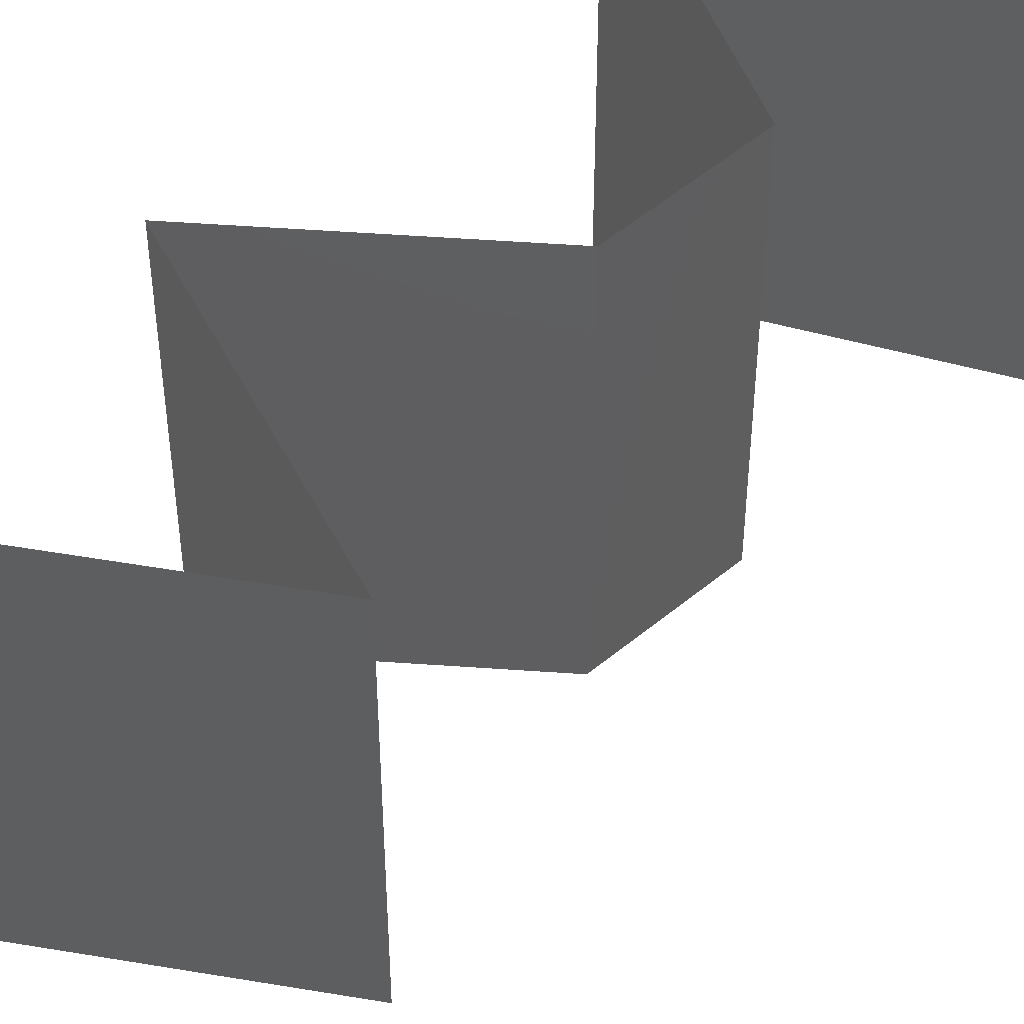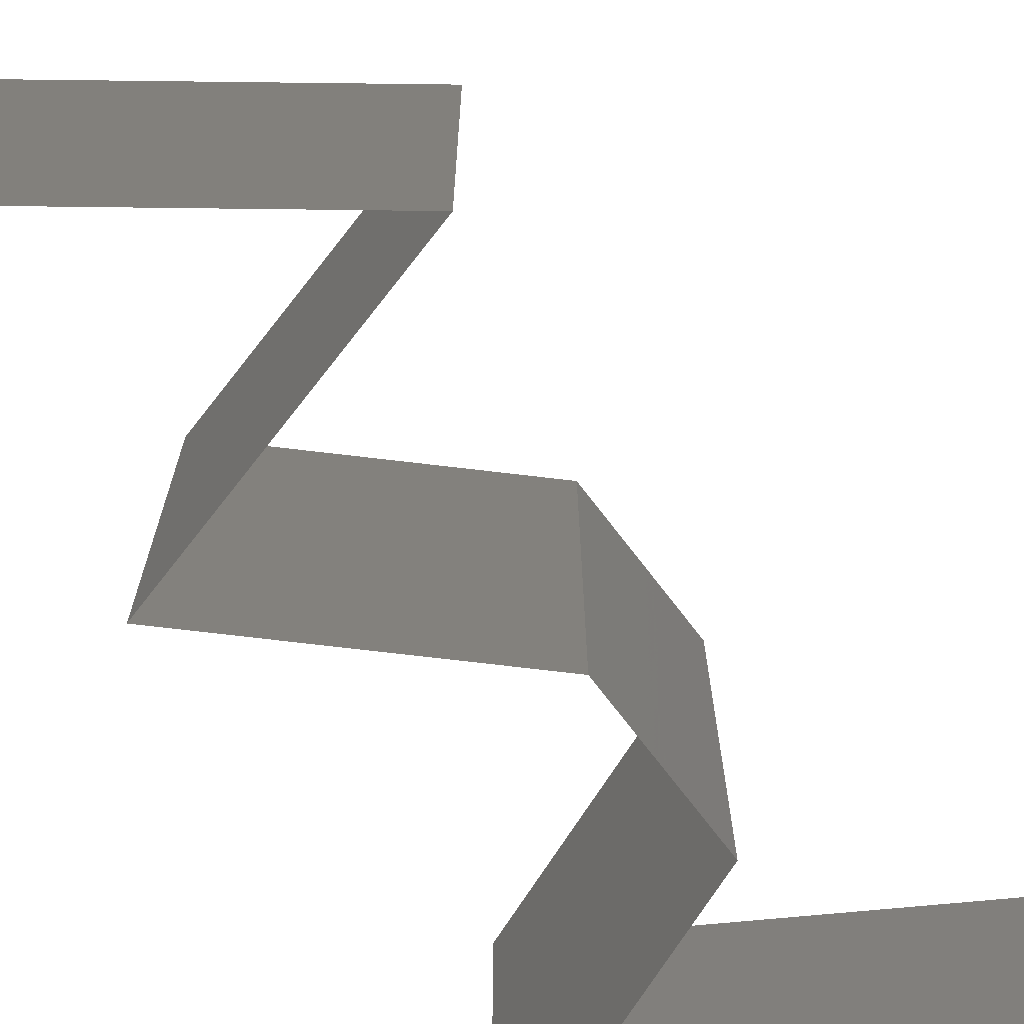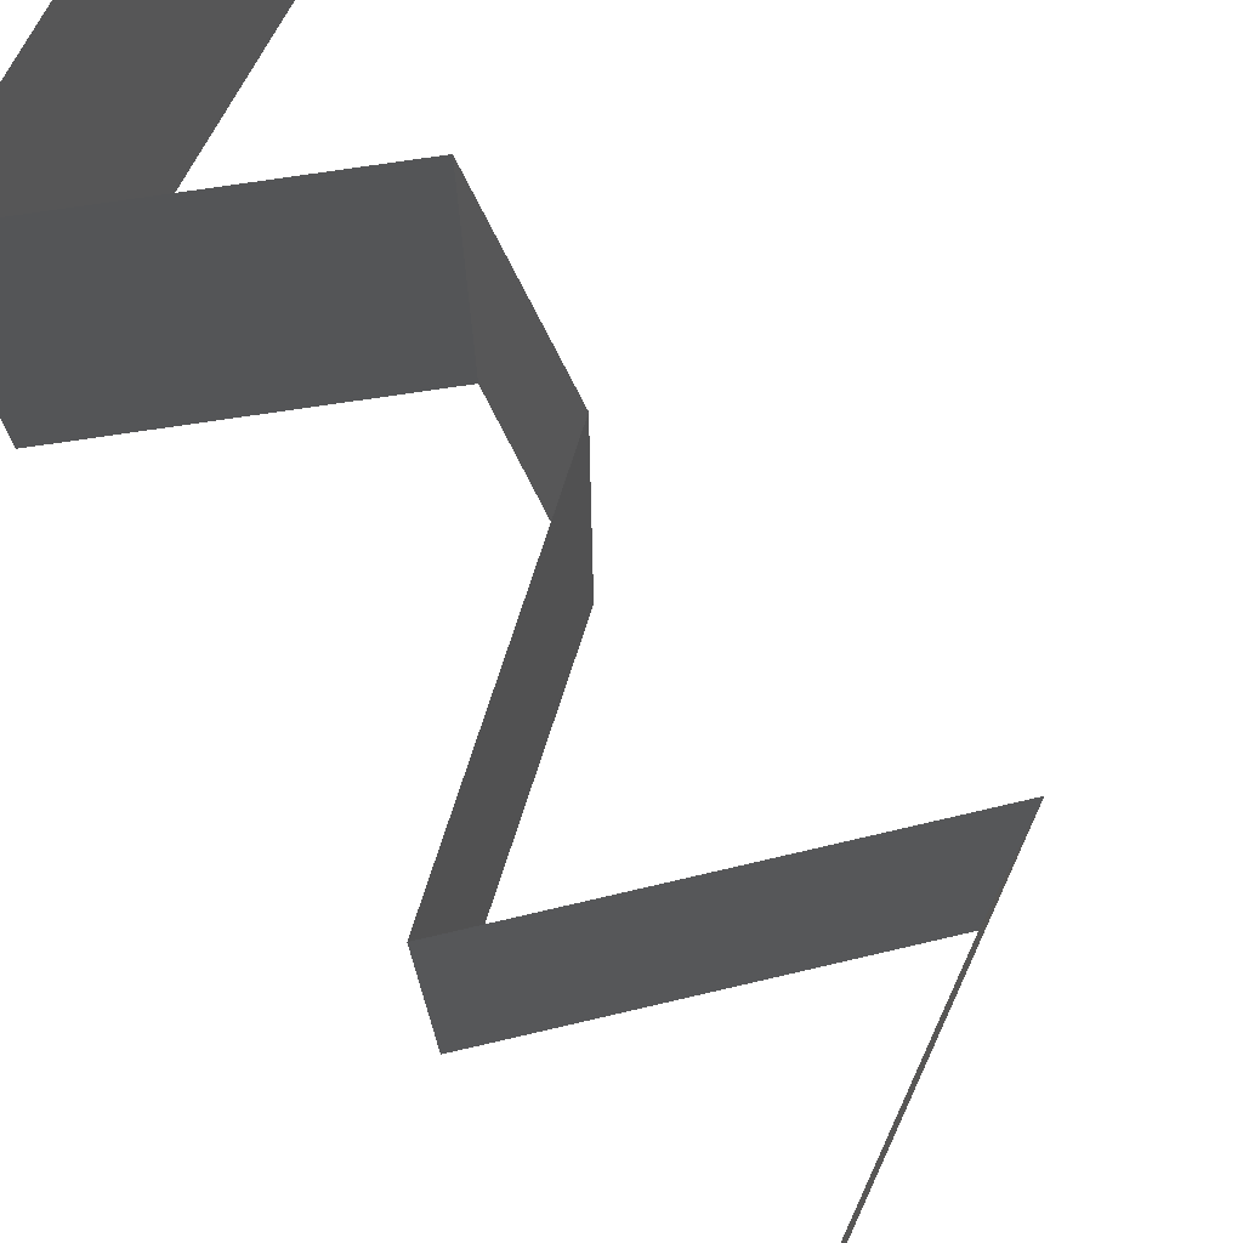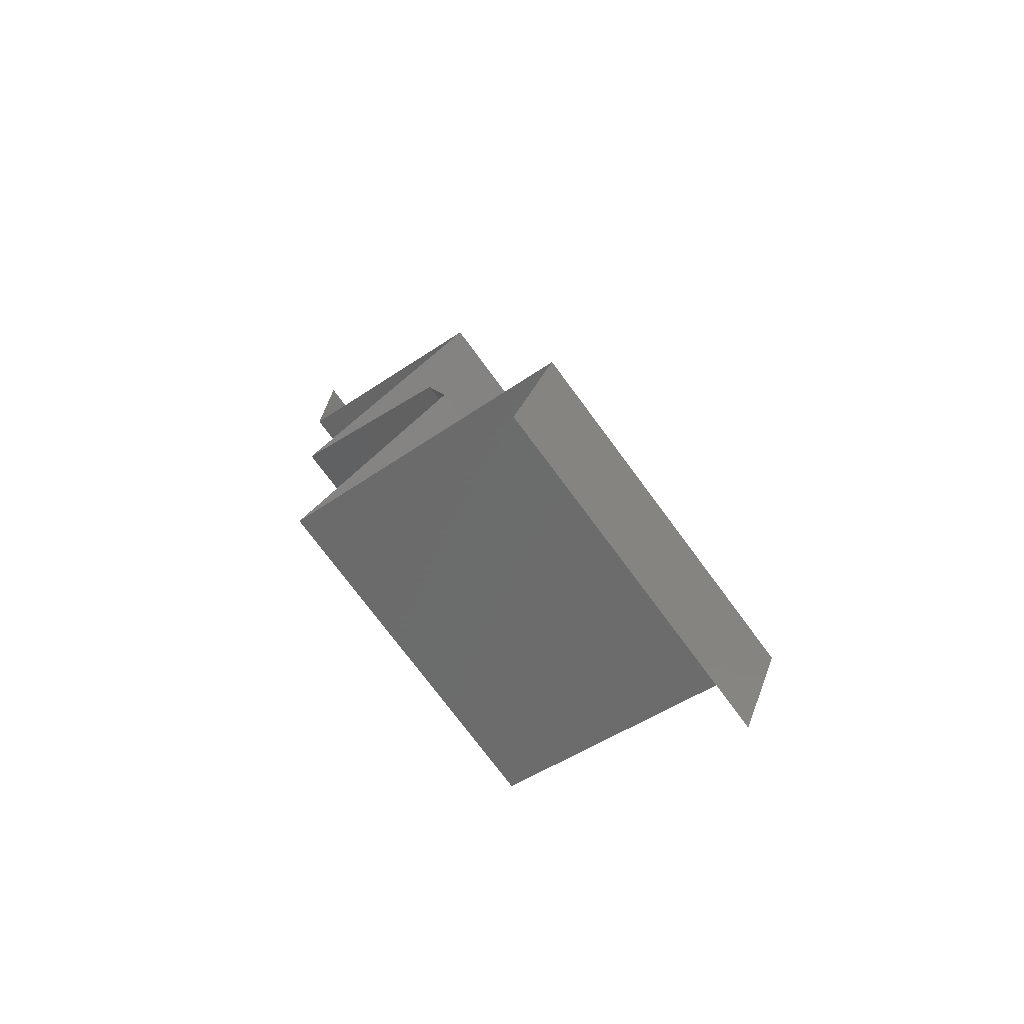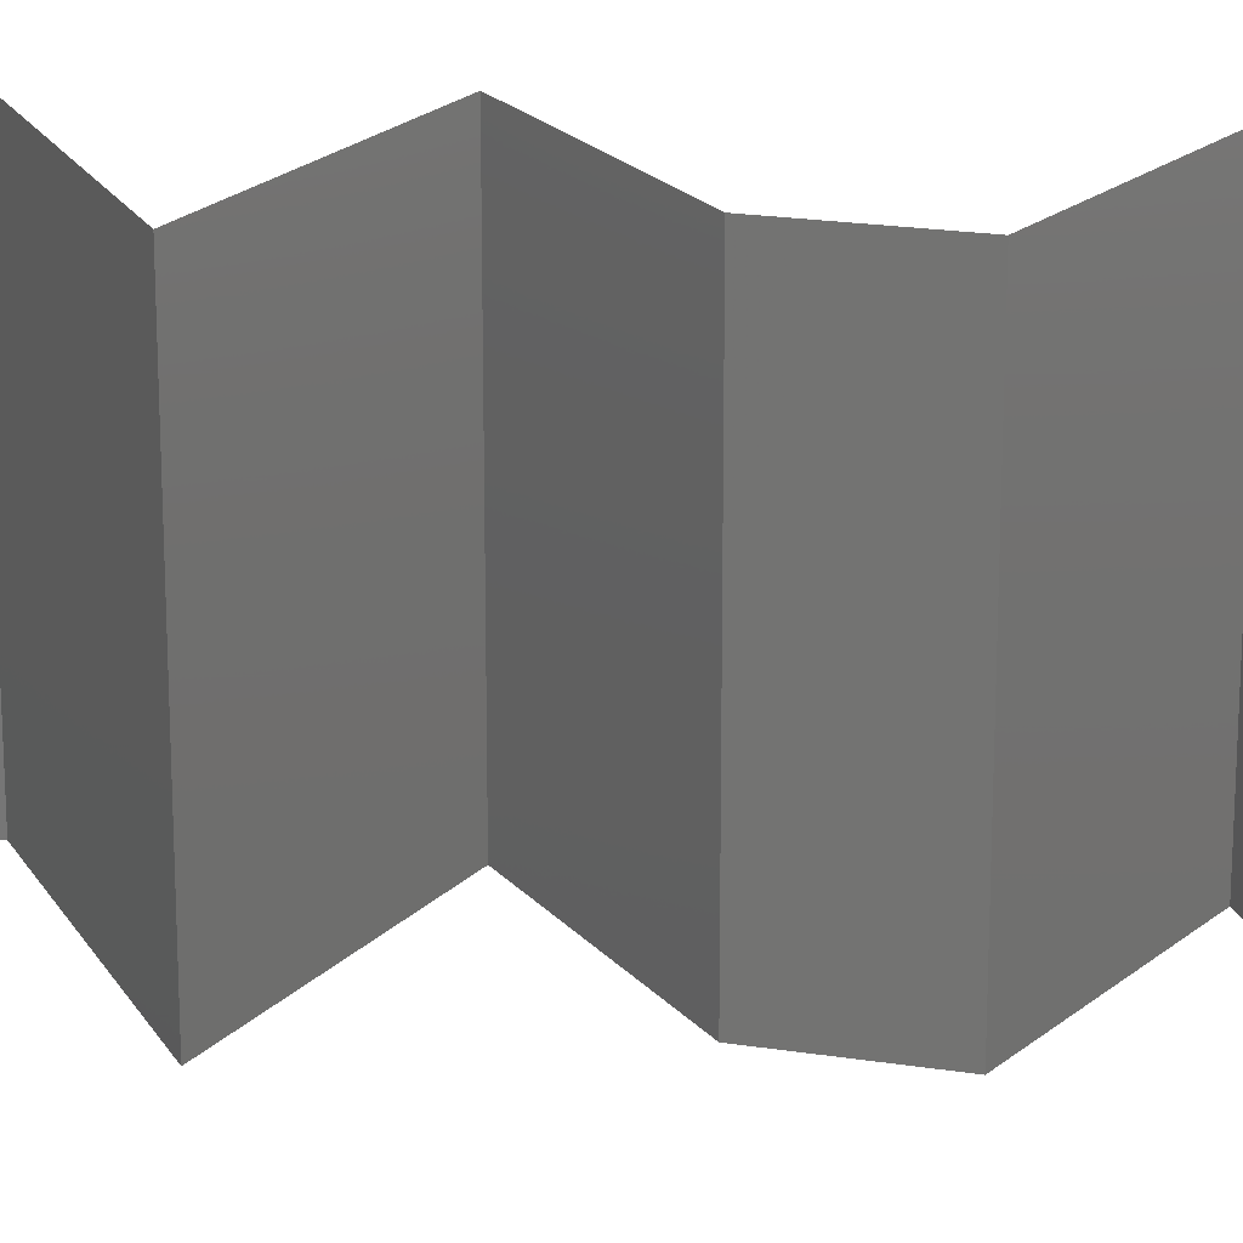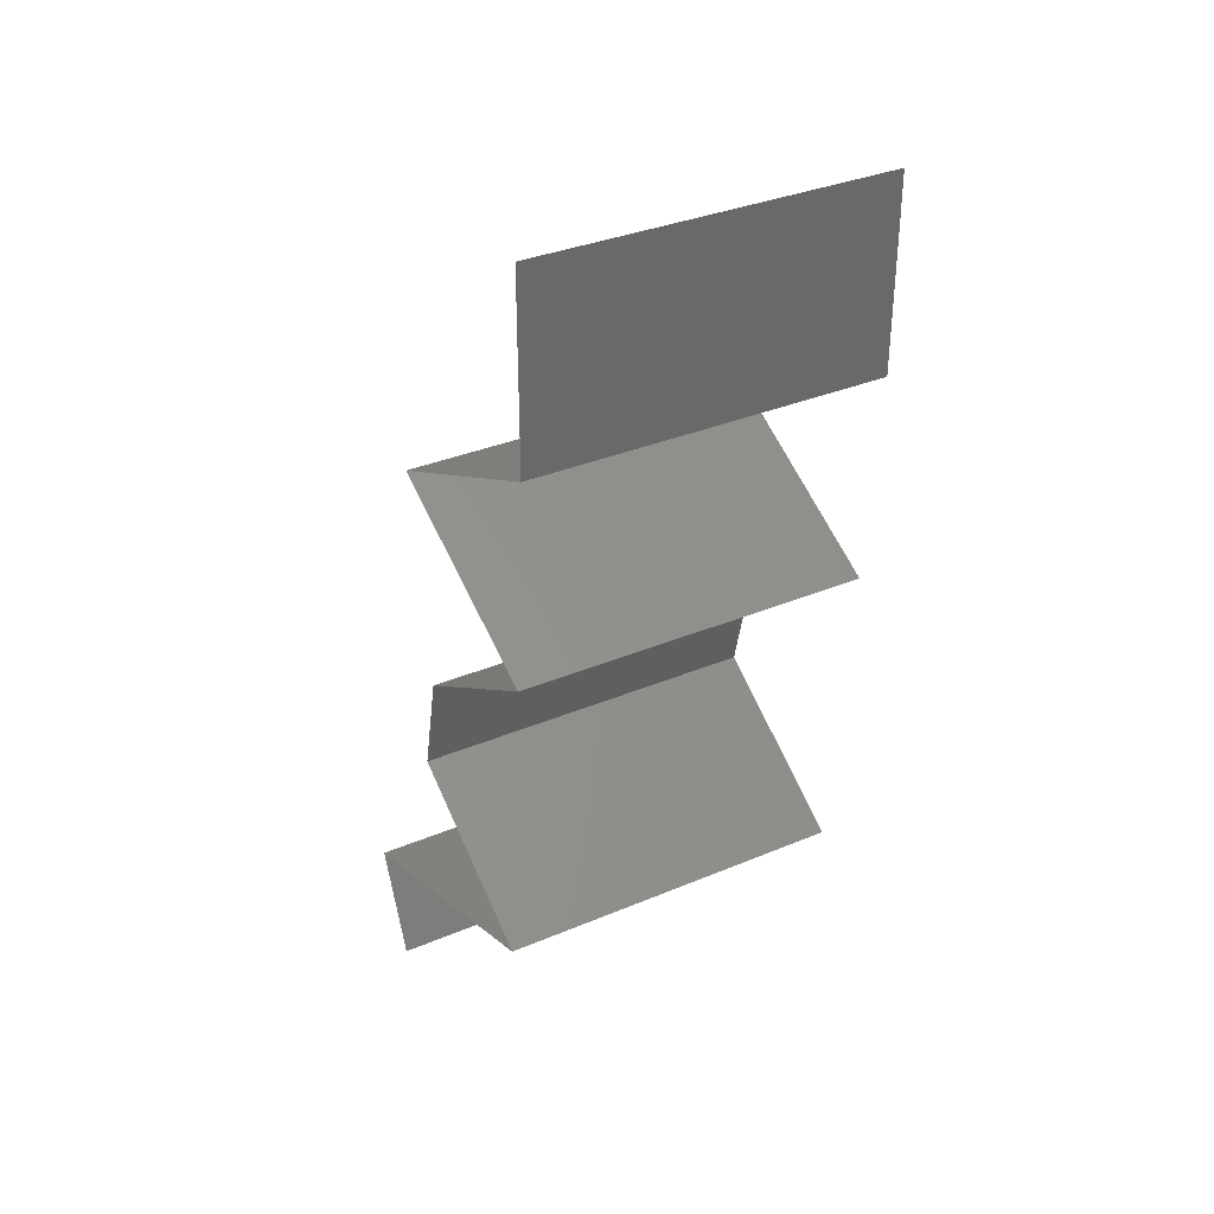
<metadata>
{"format":"stl","ext":"stl","renderer":"f3d","projection":"perspective","resolution":1024,"background":"white","views":[{"elev":54.2,"azim":-144.3,"up":"+Z"},{"elev":-75.3,"azim":-155.2,"up":"+Z"},{"elev":78.6,"azim":139.8,"up":"+Z"},{"elev":-74.0,"azim":-143.6,"up":"+Y"},{"elev":20.7,"azim":-87.0,"up":"+Z"},{"elev":34.6,"azim":60.6,"up":"+Y"}]}
</metadata>
<code>
# stl→obj: 55 verts, 82 faces
v 0.04 0.06 0
v 0.04 0.0546 0.005521
v 0.04 0.0492 0
v 0.04 0.0492 0.02
v 0.04 0.0546 0.01451
v 0.04 0.06 0.02
v 0.04 0.06 0.01
v 0.04 0.0492 0.01
v 0.03355 0.04613 0
v 0.03341 0.04606 0.007551
v 0.02709 0.04305 0
v 0.02709 0.04305 0.01
v 0.03548 0.04705 0.01473
v 0.03083 0.04483 0.01472
v 0.02709 0.04305 0.02
v 0.03355 0.04613 0.02
v 0.03129 0.0409 0.015
v 0.03908 0.0369 0
v 0.03488 0.03905 0.005
v 0.03908 0.0369 0.01
v 0.03105 0.04102 0.005
v 0.03512 0.03893 0.015
v 0.03908 0.0369 0.02
v 0.03309 0.03998 0.02
v 0.03309 0.03998 0
v 0.03309 0.03998 0.01
v 0.02902 0.03075 0.02
v 0.03405 0.03383 0.01398
v 0.03405 0.03383 0.005916
v 0.02902 0.03075 0
v 0.02902 0.03075 0.01
v 0.02761 0.0246 0.02
v 0.02831 0.02768 0.015
v 0.02761 0.0246 0.01
v 0.02831 0.02768 0.005
v 0.02761 0.0246 0
v 0.03254 0.02153 0.005729
v 0.03748 0.01845 0
v 0.03748 0.01845 0.02
v 0.03254 0.02153 0.01405
v 0.03748 0.01845 0.01
v 0.03039 0.01593 0.007696
v 0.02883 0.01538 0
v 0.02017 0.0123 0.01
v 0.02655 0.01457 0.01322
v 0.02017 0.0123 0.02
v 0.02883 0.01538 0.02
v 0.0322 0.01657 0.01423
v 0.02017 0.0123 0
v 0.0245 0.01384 0.005
v 0.0214 0.009225 0.015
v 0.02262 0.00615 0.01
v 0.0214 0.009225 0.005
v 0.02262 0.00615 0
v 0.02262 0.00615 0.02
f 1 2 3
f 4 5 6
f 7 5 2
f 2 5 8
f 6 5 7
f 3 2 8
f 7 2 1
f 8 5 4
f 9 10 11
f 3 10 9
f 11 10 12
f 8 10 3
f 4 13 8
f 12 14 15
f 16 13 4
f 15 14 16
f 13 14 10
f 16 14 13
f 10 14 12
f 13 10 8
f 15 17 12
f 18 19 20
f 12 21 11
f 20 22 23
f 24 17 15
f 25 19 18
f 11 21 25
f 23 22 24
f 24 22 17
f 25 21 19
f 21 26 19
f 22 26 17
f 12 26 21
f 17 26 12
f 19 26 20
f 20 26 22
f 27 28 23
f 18 29 30
f 23 28 20
f 30 29 31
f 28 29 20
f 20 29 18
f 31 29 28
f 31 28 27
f 32 33 27
f 34 35 31
f 30 35 36
f 31 33 34
f 31 35 30
f 27 33 31
f 36 35 34
f 34 33 32
f 36 37 38
f 39 40 32
f 37 40 41
f 34 40 37
f 32 40 34
f 38 37 41
f 34 37 36
f 41 40 39
f 38 42 43
f 41 42 38
f 44 45 46
f 46 45 47
f 39 48 41
f 49 50 44
f 43 50 49
f 47 48 39
f 44 50 45
f 45 50 42
f 48 42 41
f 42 50 43
f 48 45 42
f 47 45 48
f 44 51 52
f 49 53 54
f 55 51 46
f 52 53 44
f 44 53 49
f 46 51 44
f 54 53 52
f 52 51 55

</code>
